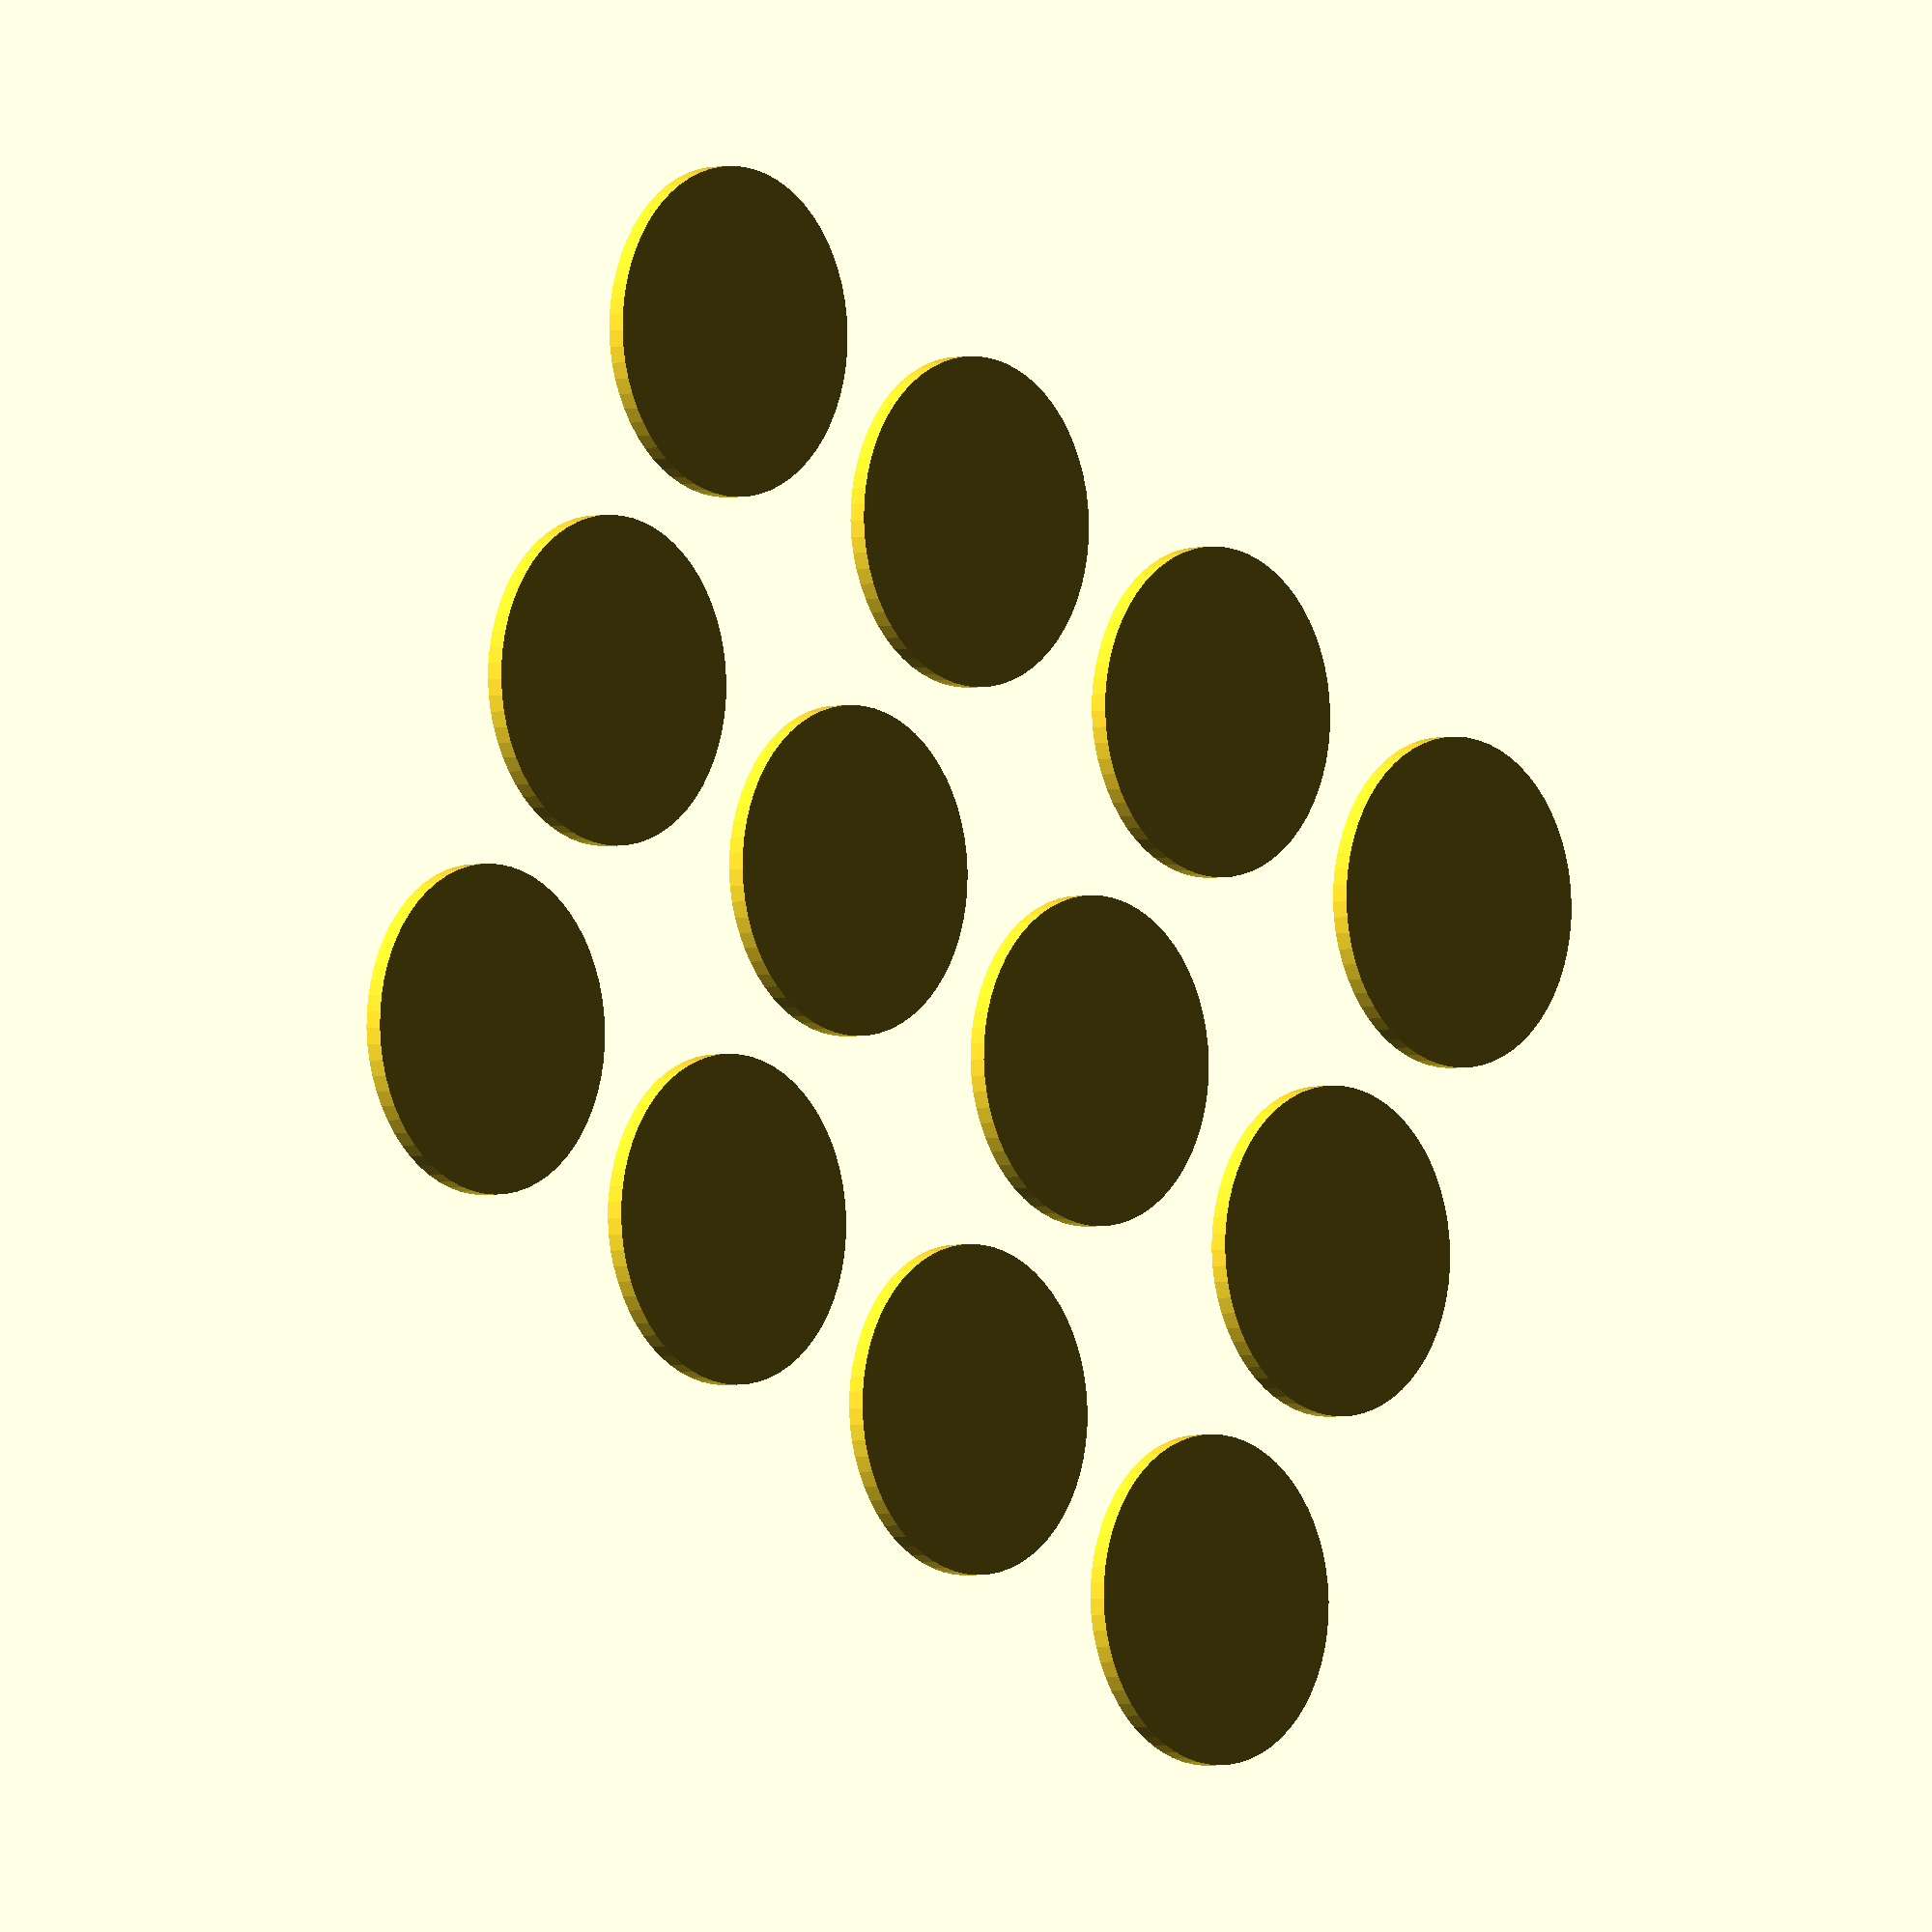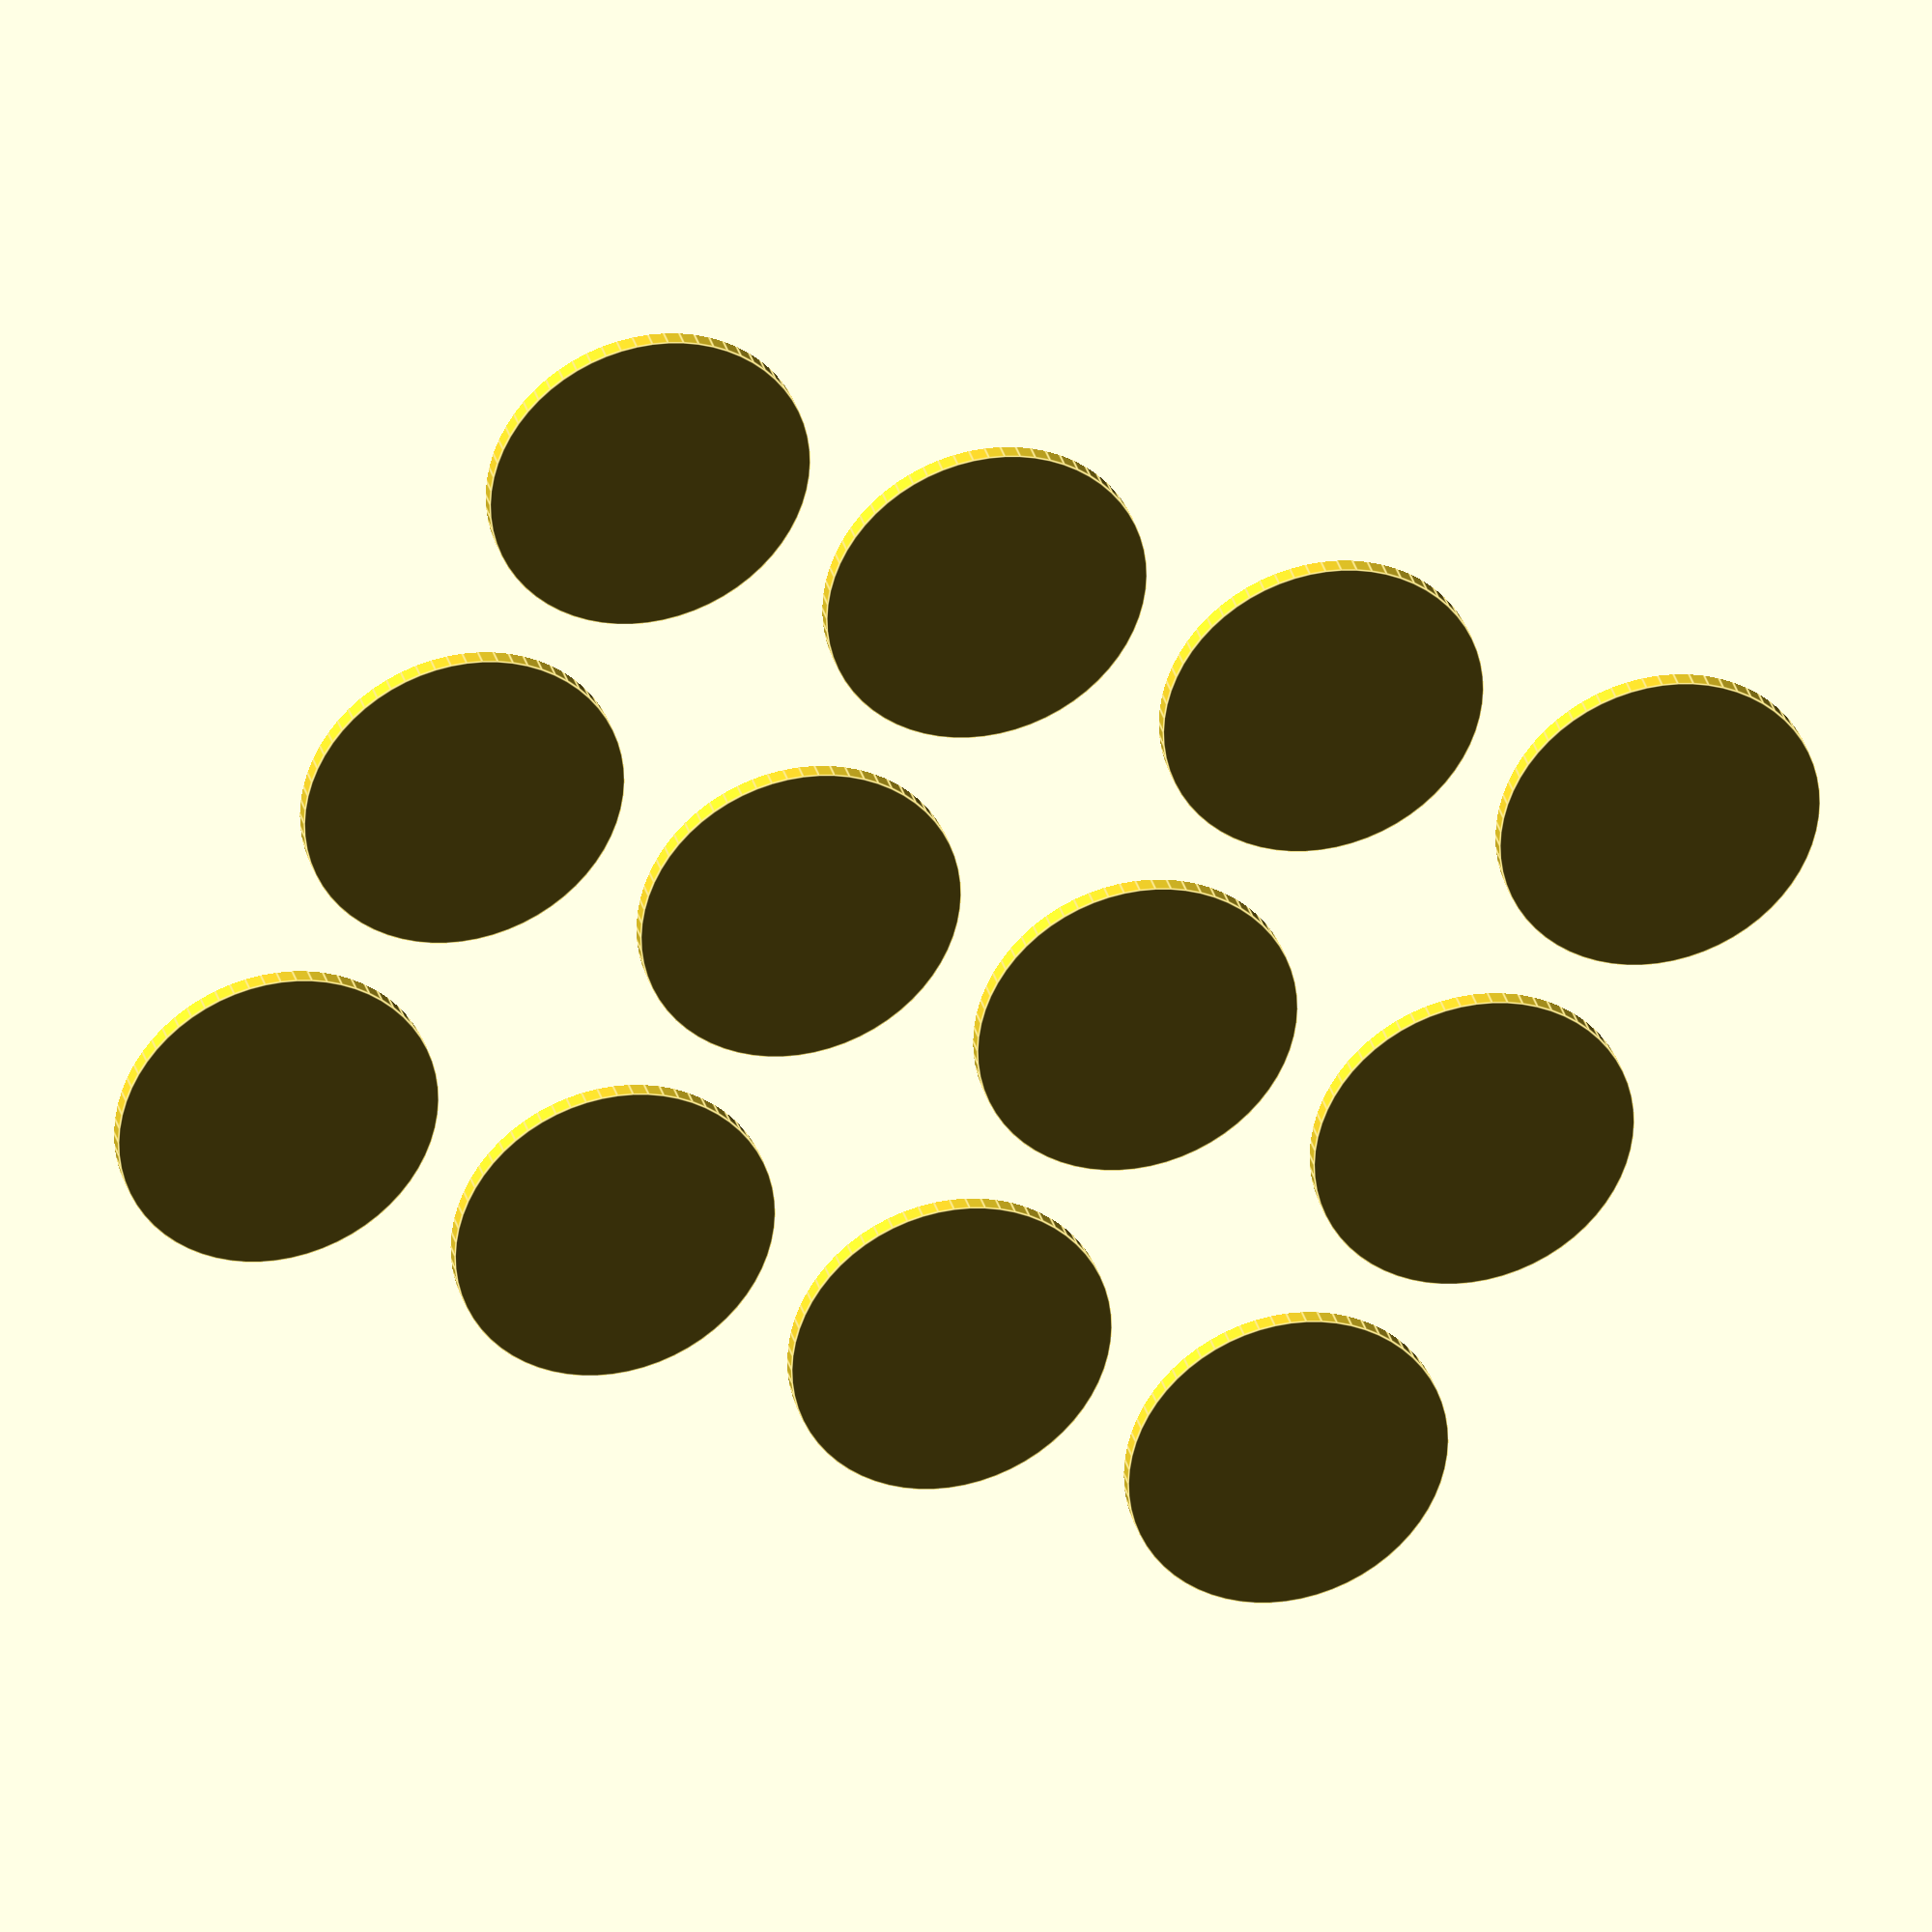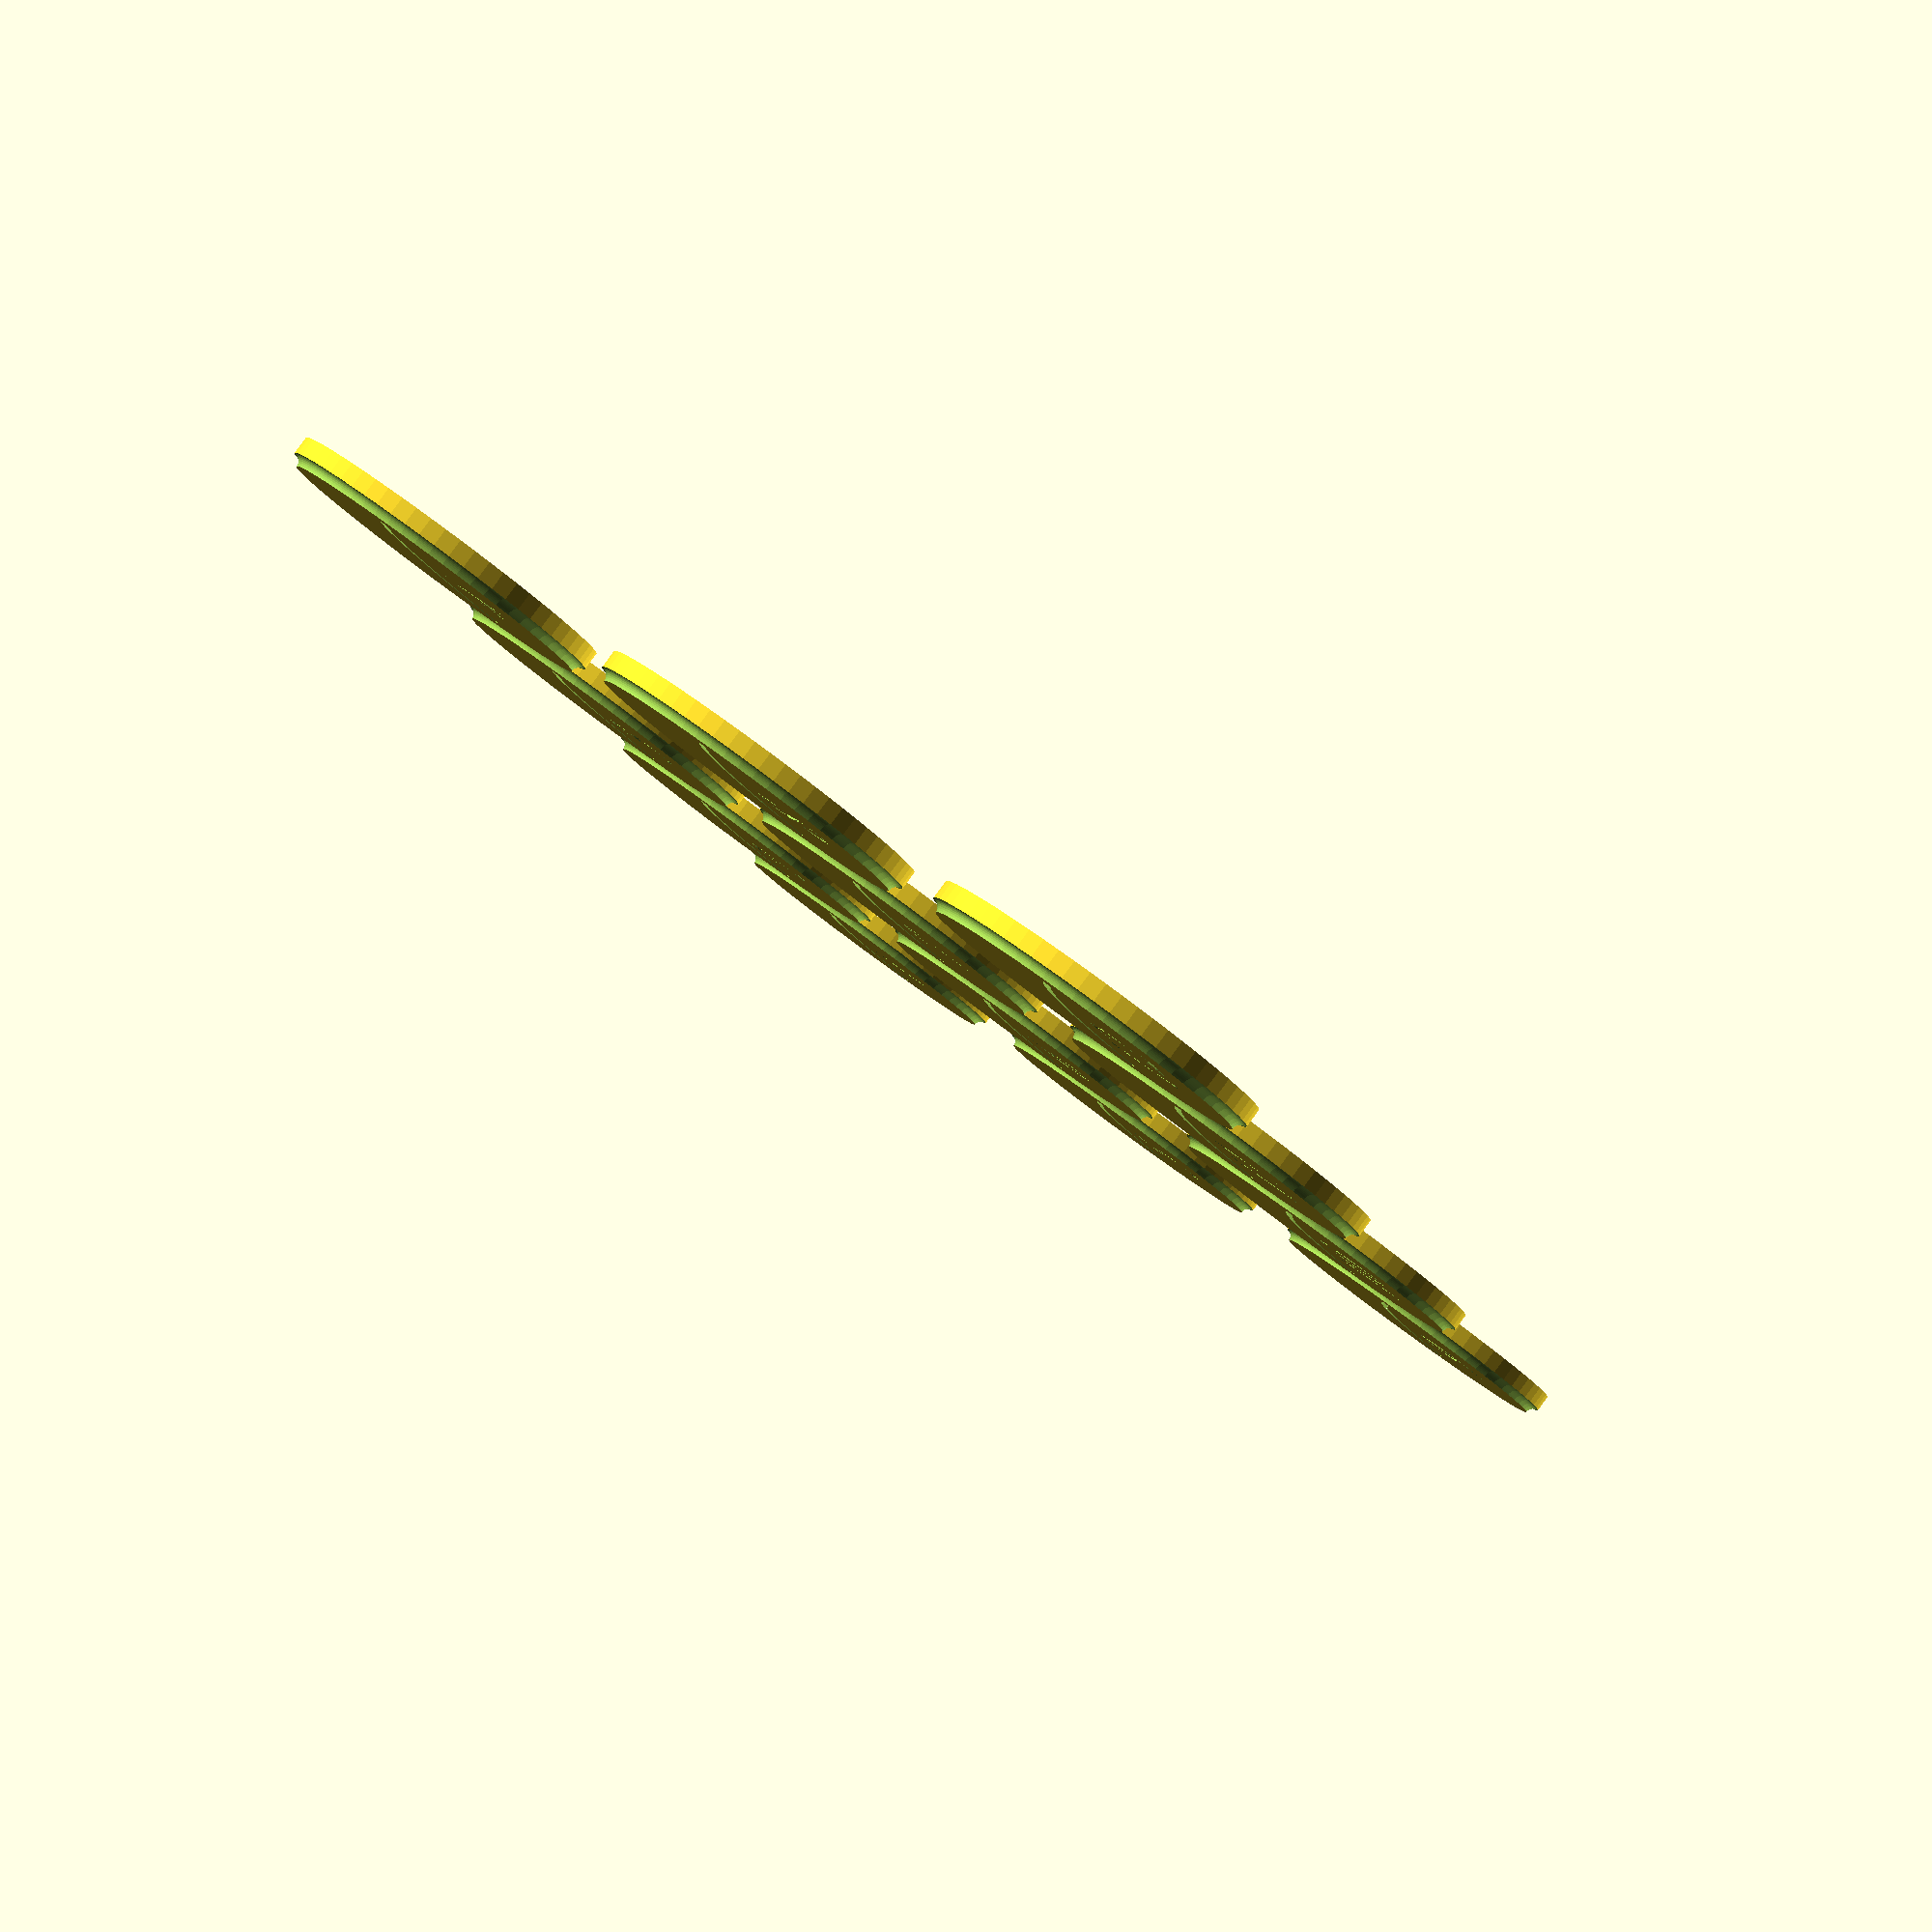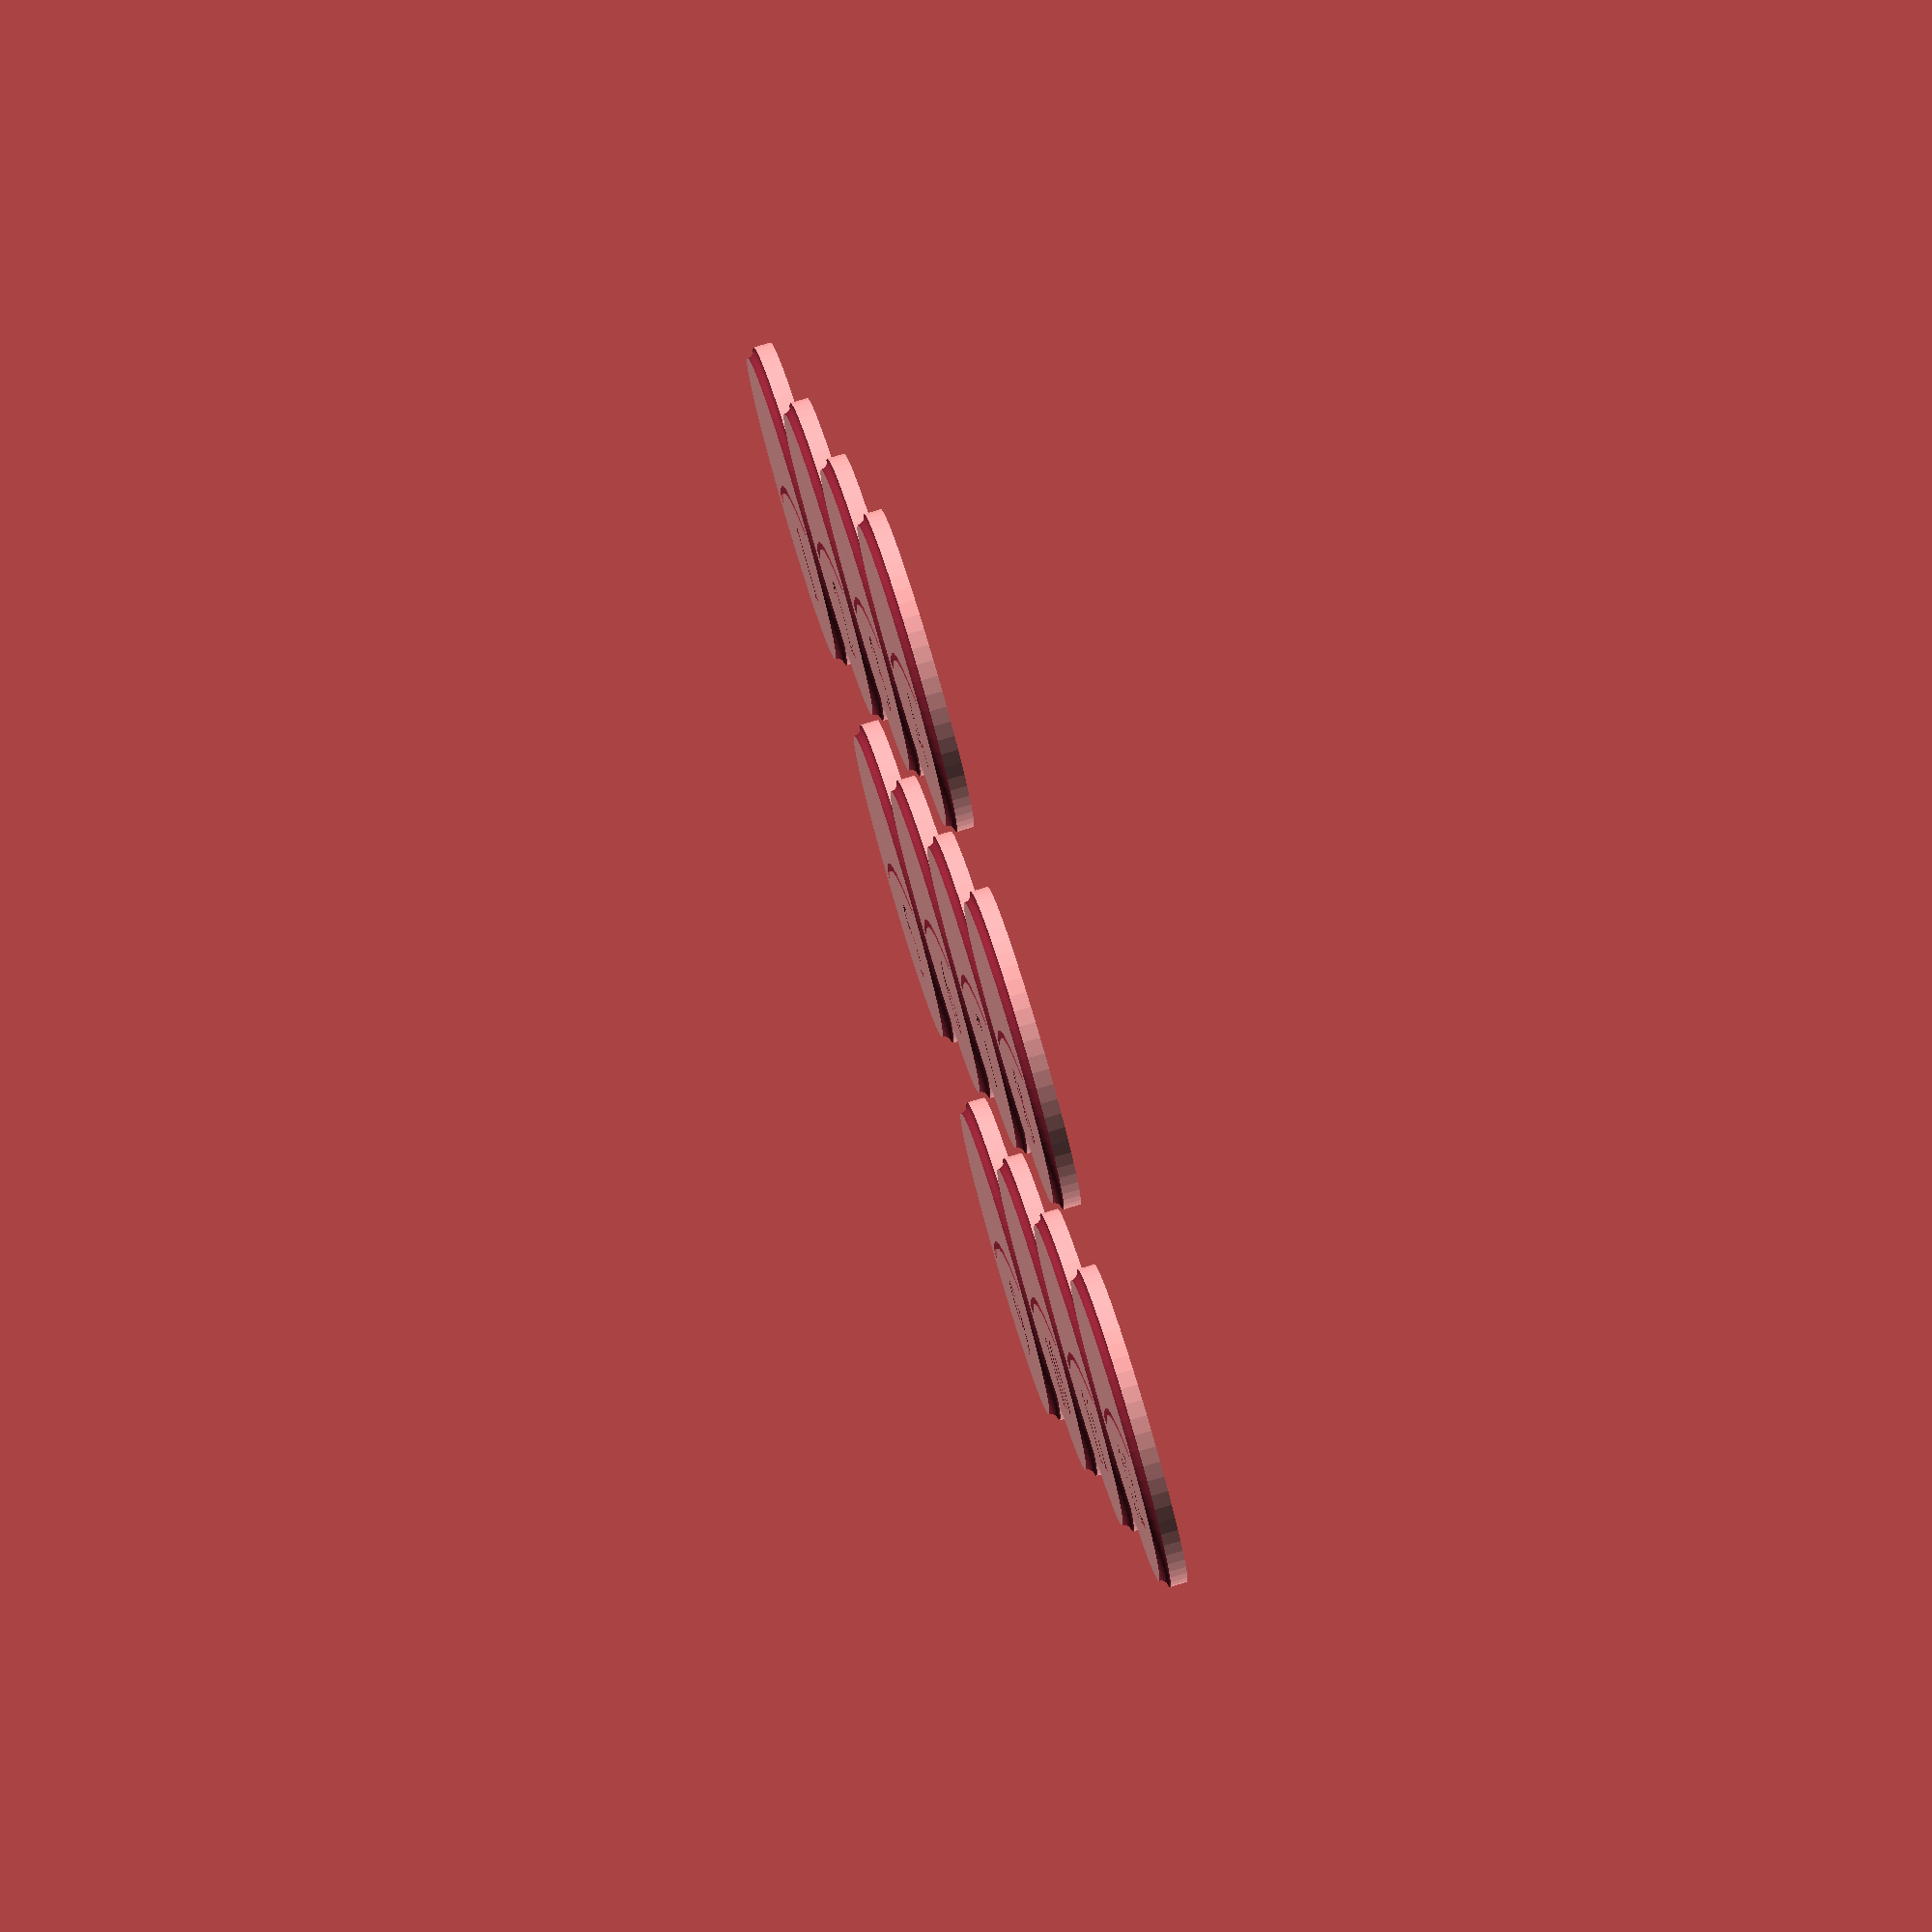
<openscad>
// Size of the creature.  NOTE: Small is the same as medium because small creatures control the same area as a medium creature.  Source: 5e SRD pg 92
size = "medium"; //[tiny,small,medium,large,huge,gargantuan]

// Add lip around edge? (slow)
lip = "yes"; //[yes,no]

// Do you want to have numbered tiles in an array?
indexed_array = "yes"; //[yes,no]

// How rough the lip should be.  Try 4 and 8 for interesting options other than a smooth curve.
lip_roughness = 32; //[4:2:100]

// Resolution (higher is *much* slower)
$fn = 64;

// Base radius we scale from.  Adjust if your map is not 25.4mm squares
radius = 12.5;

// Number of columns when indexing
columns = 3;

// Number of rows when indexing
rows = 4;

// Height of base
base_height = 2; //[2:0.1:5]

// Size of gap
gap_size = 0.6; //[0.1:0.1:3]

// How much material should be left at the bottom of the gap.  Zero to have the gap all the way through.
gap_base = 0.5; //[0:0.1:1.0]

// Number of degrees for gap to cover.  45 works well at all sizes.
gap_degrees = 45; //[30:5:90]

// Depth for font pocket
font_depth = 0.2; //[0.1:0.1:1]

// Space between bases when using an indexing array
array_gap = 5; //[1:10]

// No assignment inside if statements, so we get this abomination
base_radius = str(size) == str("tiny") ? radius/2 : (str(size) == str("large") ? radius*2 : (str(size) == str("huge") ? radius*3 : (str(size) == str("gargantuan") ? radius*4 : radius)));

// Font size for indexed bases
font_size = base_radius/2;

// This determines the offset for the arc.  The arc has a radius of twice base_radius, so it needs to be moved by that much to have the edge centered.  Additionally, we calculate the distance from the midpoint of the secant line to the edge and add half of that to center the arc on the base.
gap_center_offset = -base_radius*2 + base_radius*(1-cos(gap_degrees/2));

/*
 * Arc Module for OpenSCAD
 * by chickenchuck040
 * https://www.thingiverse.com/thing:1092611
 * Licenced under Creative Commons Attribution
*/
module arc(radius, thick, angle){
	intersection(){
		union(){
			rights = floor(angle/90);
			remain = angle-rights*90;
			if(angle > 90){
				for(i = [0:rights-1]){
					rotate(i*90-(rights-1)*90/2){
						polygon([[0, 0], [radius+thick, (radius+thick)*tan(90/2)], [radius+thick, -(radius+thick)*tan(90/2)]]);
					}
				}
				rotate(-(rights)*90/2)
					polygon([[0, 0], [radius+thick, 0], [radius+thick, -(radius+thick)*tan(remain/2)]]);
				rotate((rights)*90/2)
					polygon([[0, 0], [radius+thick, (radius+thick)*tan(remain/2)], [radius+thick, 0]]);
			}else{
				polygon([[0, 0], [radius+thick, (radius+thick)*tan(angle/2)], [radius+thick, -(radius+thick)*tan(angle/2)]]);
			}
		}
		difference(){
			circle(radius+thick);
			circle(radius);
		}
	}
}

module minifig_base()
{
    difference() {
        // Base cylinder
        cylinder(h=base_height,r=base_radius);
        
        // Gap for figure
        translate([gap_center_offset,0,gap_base]) linear_extrude(height=base_height) arc(thick=gap_size,radius=base_radius*2,angle=gap_degrees);
        
        // Bevelled lip
        if (str(lip) == str("yes"))
        {
            rotate_extrude() translate([base_radius,base_height,0]) circle(r=base_height/3, $fn=lip_roughness);
        }
    }
}

if (indexed_array == "yes")
{
    for (i=[0:columns-1])
    {
        for (j=[0:rows-1])
        {
            index = i*(rows)+j+1;
            font_offset = index >=10 ? font_size*2/3 : font_size/3;
            translate([-i*base_radius*2-array_gap*i, -j*base_radius*2-array_gap*j, 0])
            difference()
            {
                minifig_base();
                translate([-font_size-base_radius*(1-cos(gap_degrees/2)),font_offset,base_height-font_depth])
                rotate([0,0,-90])
                linear_extrude(height=font_depth)
                text(str(index), size=font_size, font="FreeSerif");
            }
        }
    }
}
else
{
    minifig_base();
}

</openscad>
<views>
elev=182.6 azim=63.3 roll=47.2 proj=o view=solid
elev=327.2 azim=241.1 roll=165.3 proj=o view=edges
elev=273.5 azim=157.1 roll=36.2 proj=p view=solid
elev=280.2 azim=199.0 roll=73.5 proj=o view=wireframe
</views>
